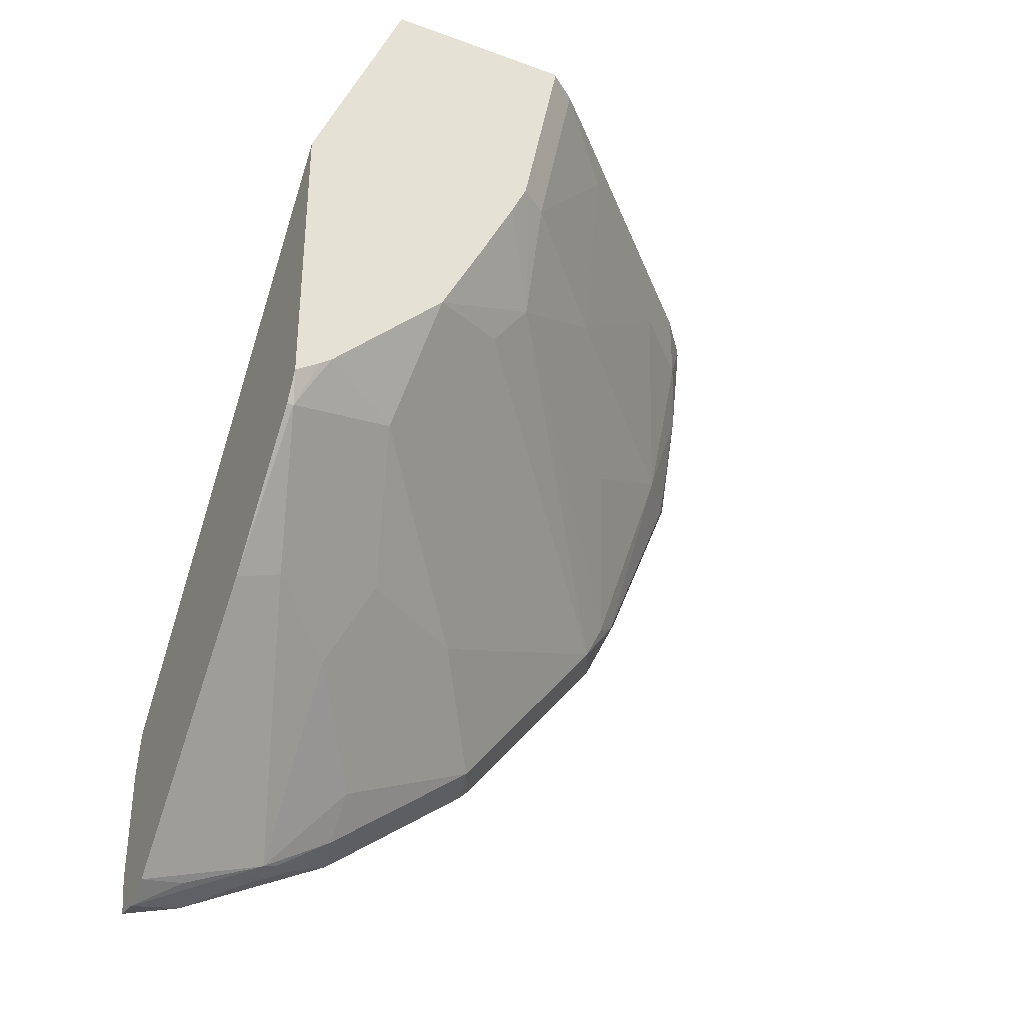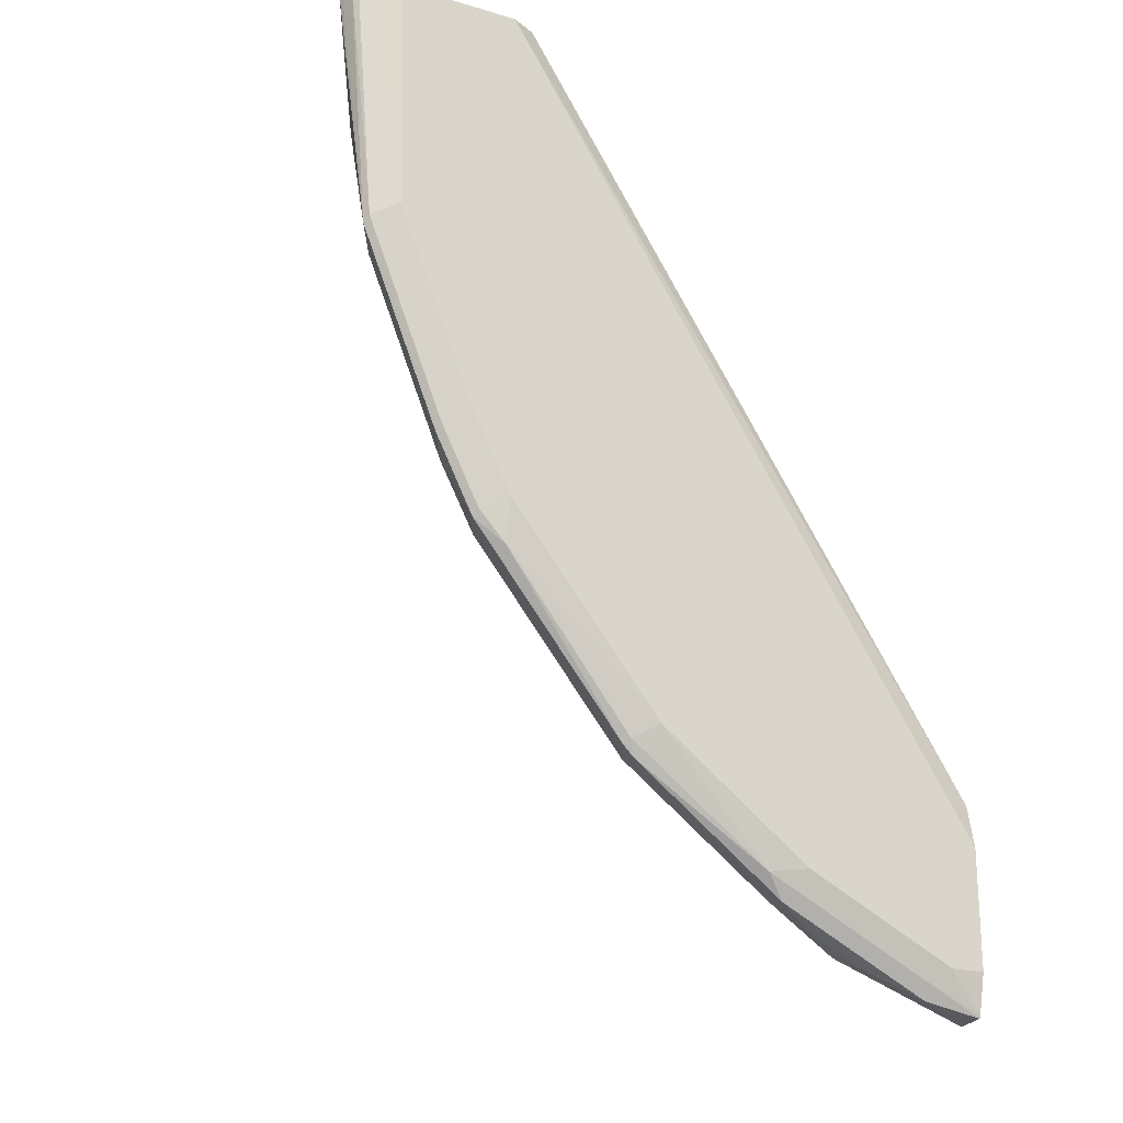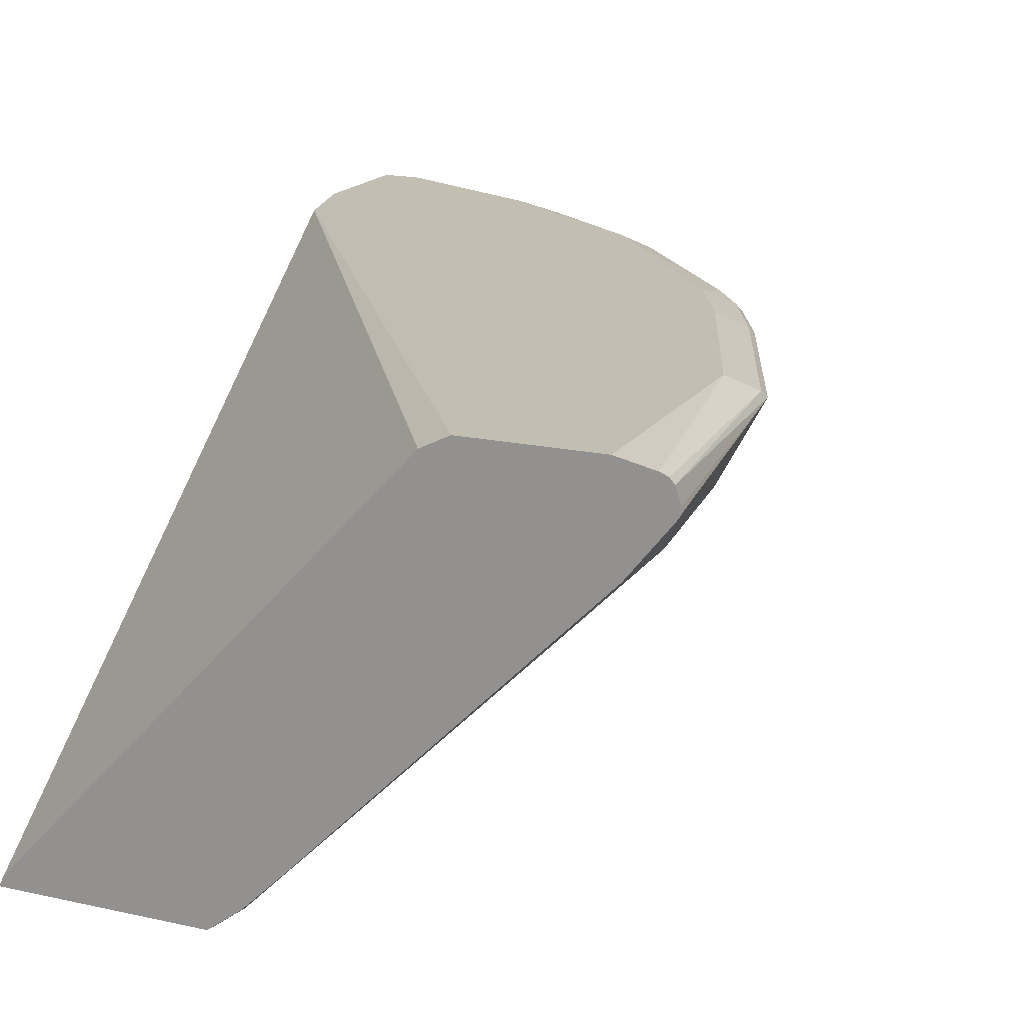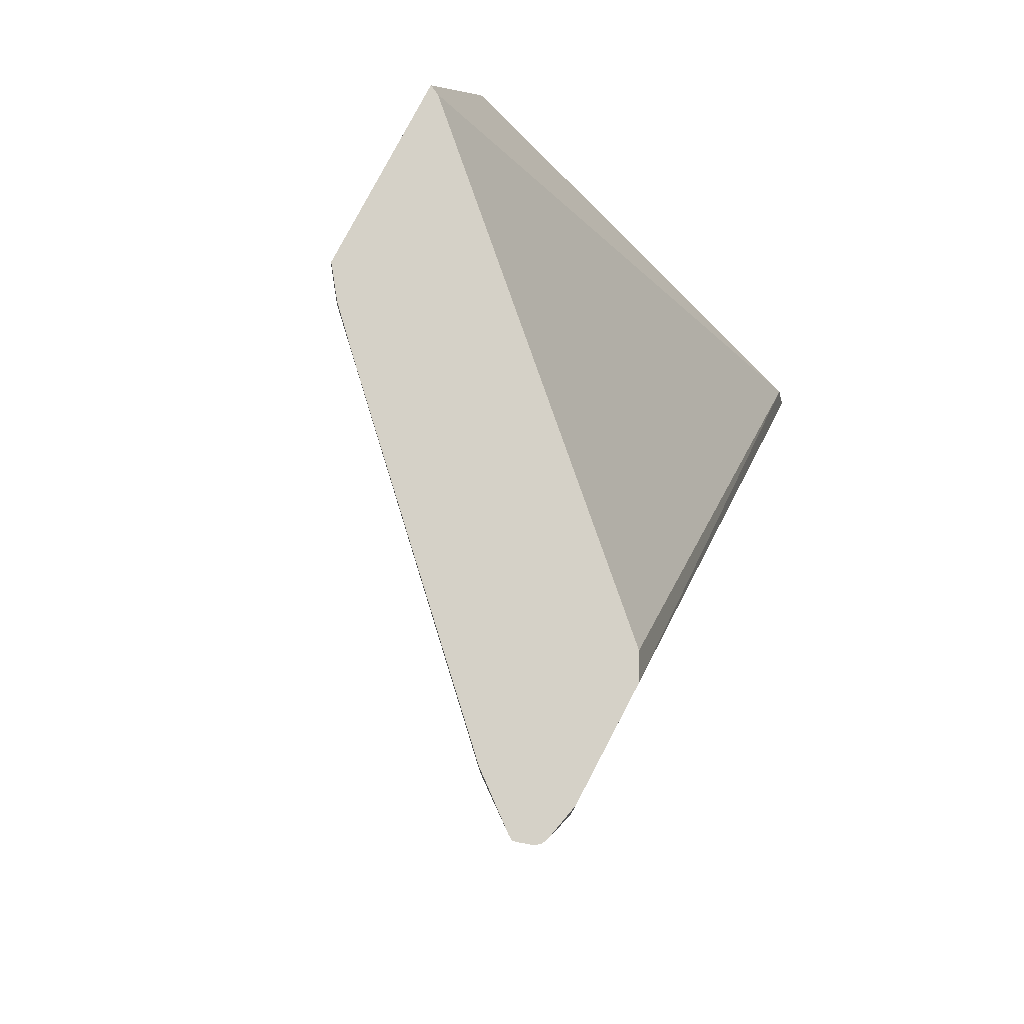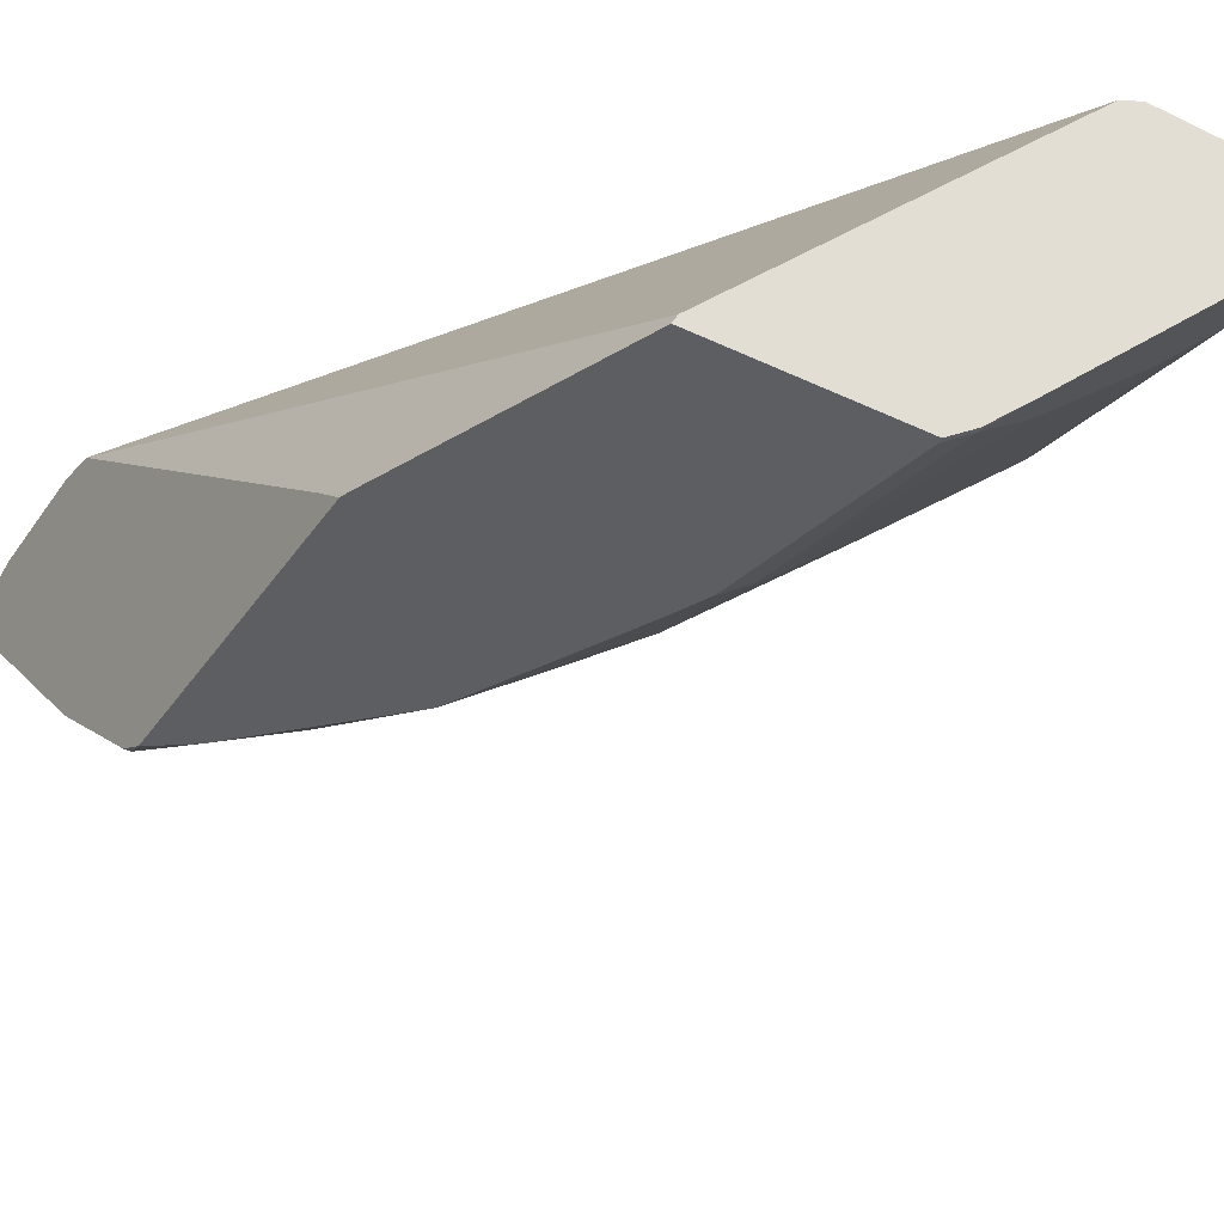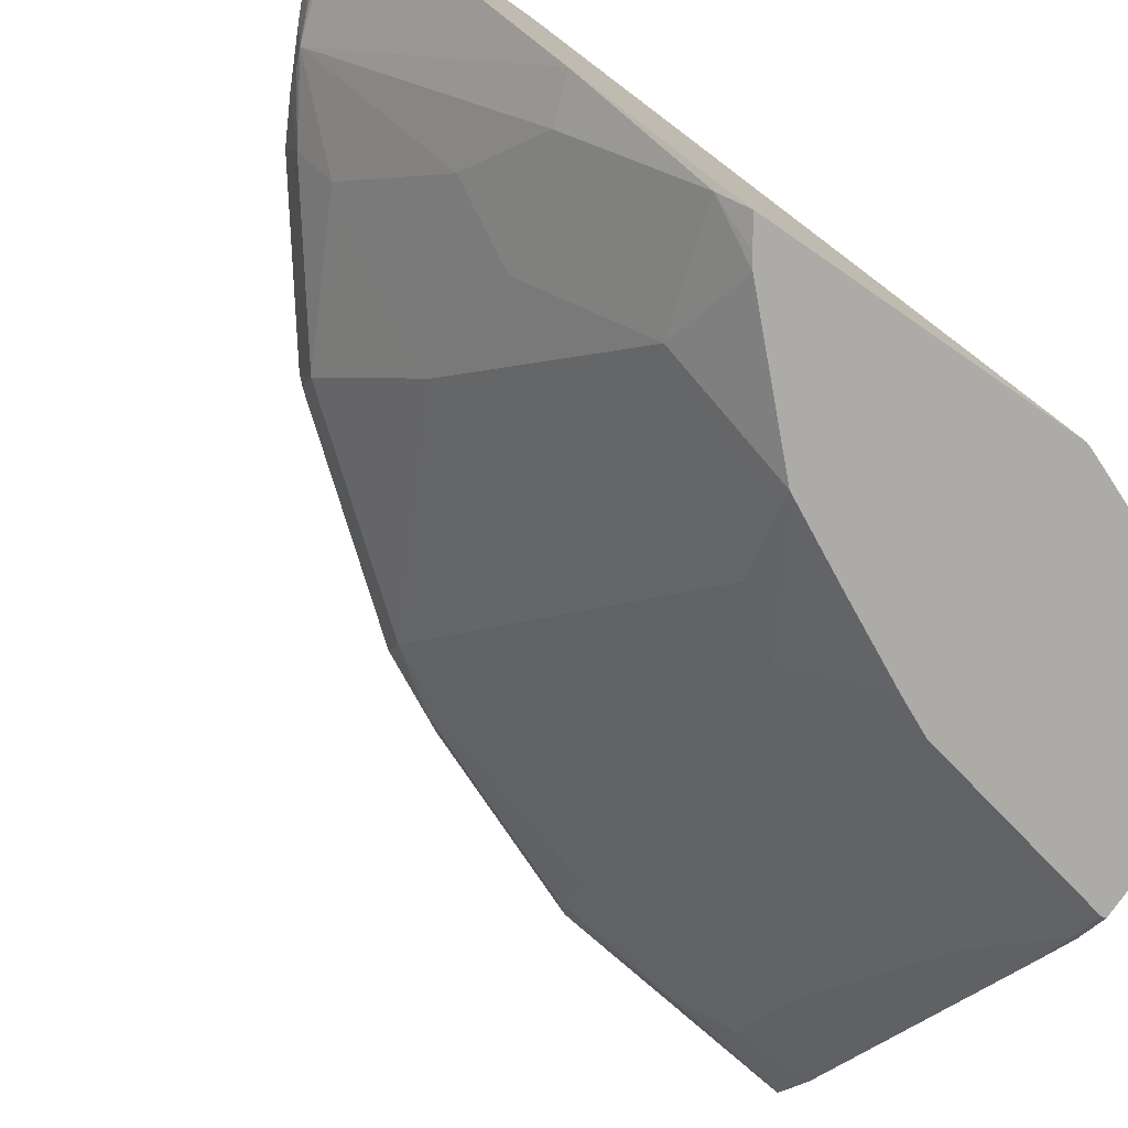
<metadata>
{"format":"obj","ext":"obj","renderer":"f3d","projection":"perspective","resolution":1024,"background":"white","views":[{"elev":-34.7,"azim":-26.0,"up":"+Z"},{"elev":-21.1,"azim":152.1,"up":"+Z"},{"elev":17.4,"azim":24.1,"up":"+Y"},{"elev":79.1,"azim":117.7,"up":"+Z"},{"elev":-39.0,"azim":-30.9,"up":"+Y"},{"elev":-76.2,"azim":-124.6,"up":"+Y"}]}
</metadata>
<code>
v 0.4881 0.802 0.03749
v 0.4877 0.8039 0.03749
v 0.4866 0.7994 0.03749
v 0.4756 0.7911 -0.02669
v 0.4756 0.8089 -0.08004
v 0.4855 0.8106 0.03749
v 0.4681 0.7763 0.03749
v 0.4681 0.7763 -2.742e-05
v 0.4504 0.7763 -0.08891
v 0.4689 0.8 -0.08891
v 0.4741 0.8119 -0.07704
v 0.44 0.8089 -0.1689
v 0.4385 0.8119 -0.166
v 0.4835 0.8129 0.03749
v 0.3437 0.6519 0.03749
v 0.3259 0.6341 0.03554
v 0.4326 0.7408 -2.742e-05
v 0.3615 0.6875 -0.07113
v 0.3082 0.6519 -0.1067
v 0.397 0.7408 -0.1245
v 0.4222 0.7911 -0.1867
v 0.4333 0.8 -0.1778
v 0.4622 0.8178 -0.07113
v 0.4222 0.8089 -0.2044
v 0.4207 0.8119 -0.2015
v 0.4089 0.8178 -0.1955
v 0.4267 0.8178 -0.16
v 0.48 0.8143 0.03749
v 0.3253 0.634 0.03749
v 0.3615 0.6697 0.01776
v 0.3113 0.6236 0.03749
v 0.3115 0.6236 0.03677
v 0.3118 0.6236 0.03554
v 0.3082 0.6341 -0.05334
v 0.2889 0.6489 -0.1334
v 0.4133 0.7911 -0.2044
v 0.294 0.6236 -0.05334
v 0.2865 0.6236 -0.06978
v 0.2852 0.6236 -0.07248
v 0.2682 0.6236 -0.1067
v 0.2496 0.6236 -0.1436
v 0.4642 0.8178 0.03749
v 0.4089 0.8134 -0.2155
v 0.3511 0.8089 -0.2933
v 0.3378 0.8178 -0.2844
v 0.2229 0.6236 0.03749
v 0.2534 0.6311 -0.1511
v 0.36 0.7378 -0.1867
v 0.3067 0.7378 -0.2578
v 0.3422 0.7911 -0.2933
v 0.2318 0.6236 -0.1614
v 0.2356 0.6489 -0.2044
v 0.4089 0.8178 0.03749
v 0.3496 0.8119 -0.2903
v 0.3467 0.8089 -0.2978
v 0.2845 0.8134 -0.34
v 0.2667 0.8178 -0.3378
v 0.1805 0.6236 -0.06712
v 0.2252 0.6282 0.03749
v 0.1792 0.8134 -0.2985
v 0.2534 0.7023 -0.2578
v 0.2712 0.7734 -0.3289
v 0.2712 0.7911 -0.3467
v 0.1963 0.6236 -0.1969
v 0.1823 0.6311 -0.2222
v 0.397 0.8119 0.03749
v 0.1792 0.8178 -0.3186
v 0.1792 0.8142 -0.3022
v 0.2756 0.8089 -0.3511
v 0.2134 0.8134 -0.3756
v 0.1956 0.8178 -0.3733
v 0.1792 0.6364 -0.08566
v 0.1792 0.6236 -0.07092
v 0.2 0.6845 -0.2756
v 0.2356 0.72 -0.2933
v 0.2371 0.7882 -0.3674
v 0.2445 0.7911 -0.3644
v 0.2549 0.8 -0.3615
v 0.1909 0.6236 -0.2009
v 0.1792 0.6236 -0.2087
v 0.1792 0.6311 -0.2222
v 0.1792 0.6838 -0.283
v 0.1792 0.8178 -0.3733
v 0.2045 0.8089 -0.3867
v 0.1792 0.8132 -0.3927
v 0.1792 0.8137 -0.3917
v 0.1792 0.6948 -0.2941
v 0.1792 0.7837 -0.383
v 0.1792 0.7871 -0.3863
v 0.2 0.7911 -0.3822
v 0.1792 0.8 -0.3941
v 0.2311 0.8 -0.3733
f 53 67 68
f 49 52 61
f 51 64 52
f 52 64 65
f 52 65 74
f 52 74 61
f 50 62 63
f 50 63 55
f 55 63 69
f 53 60 66
f 54 55 56
f 55 69 56
f 56 69 84
f 56 84 70
f 49 62 50
f 56 70 57
f 57 70 71
f 58 60 72
f 53 68 60
f 49 61 62
f 41 51 52
f 47 52 49
f 31 39 38
f 31 40 39
f 58 72 73
f 31 38 37
f 31 37 33
f 31 33 32
f 35 41 47
f 35 47 48
f 36 48 49
f 36 49 50
f 41 52 47
f 43 44 54
f 43 54 45
f 44 50 55
f 44 55 54
f 45 54 56
f 45 56 57
f 46 59 60
f 46 60 58
f 47 49 48
f 59 66 60
f 69 78 84
f 60 67 83
f 70 84 85
f 70 85 86
f 70 86 71
f 71 86 83
f 74 82 76
f 74 76 75
f 76 87 88
f 76 88 89
f 76 89 90
f 76 90 91
f 76 91 84
f 76 84 92
f 76 92 78
f 76 78 77
f 76 82 87
f 78 92 84
f 84 91 85
f 31 41 40
f 89 91 90
f 65 82 74
f 60 68 67
f 65 81 82
f 65 79 80
f 60 83 86
f 60 86 85
f 60 85 91
f 60 91 89
f 60 89 88
f 60 88 87
f 60 87 82
f 60 82 81
f 60 81 80
f 60 80 73
f 60 73 72
f 61 74 75
f 61 75 62
f 62 75 76
f 62 76 63
f 63 76 77
f 63 77 78
f 63 78 69
f 64 79 65
f 65 80 81
f 31 51 41
f 35 48 36
f 31 79 64
f 5 10 22
f 5 22 12
f 5 12 13
f 5 13 11
f 6 11 14
f 7 15 16
f 7 16 8
f 8 17 9
f 8 16 17
f 9 17 18
f 9 18 19
f 9 19 20
f 9 20 21
f 9 21 22
f 9 22 10
f 11 23 14
f 11 13 23
f 12 22 24
f 12 24 25
f 5 11 6
f 12 25 13
f 4 10 5
f 4 8 9
f 31 64 51
f 1 2 6
f 1 6 14
f 1 14 28
f 1 28 42
f 1 42 53
f 1 53 66
f 1 66 59
f 1 59 46
f 1 46 31
f 1 31 29
f 1 29 15
f 1 15 7
f 1 7 3
f 1 4 5
f 1 5 2
f 2 5 6
f 3 7 8
f 3 8 4
f 4 9 10
f 13 25 26
f 1 3 4
f 13 27 23
f 23 42 28
f 23 27 26
f 23 26 45
f 23 45 57
f 23 57 71
f 23 71 83
f 23 83 67
f 23 67 53
f 23 53 42
f 24 43 25
f 24 36 50
f 24 44 43
f 25 43 26
f 26 43 45
f 31 46 58
f 31 58 73
f 31 73 80
f 13 26 27
f 31 80 79
f 22 36 24
f 21 36 22
f 24 50 44
f 19 40 41
f 14 23 28
f 15 29 16
f 19 41 35
f 16 30 17
f 16 29 31
f 16 31 32
f 16 33 37
f 16 37 34
f 16 34 30
f 17 30 18
f 16 32 33
f 18 30 34
f 19 35 36
f 19 36 21
f 19 39 40
f 19 38 39
f 19 21 20
f 19 34 37
f 18 34 19
f 19 37 38

</code>
